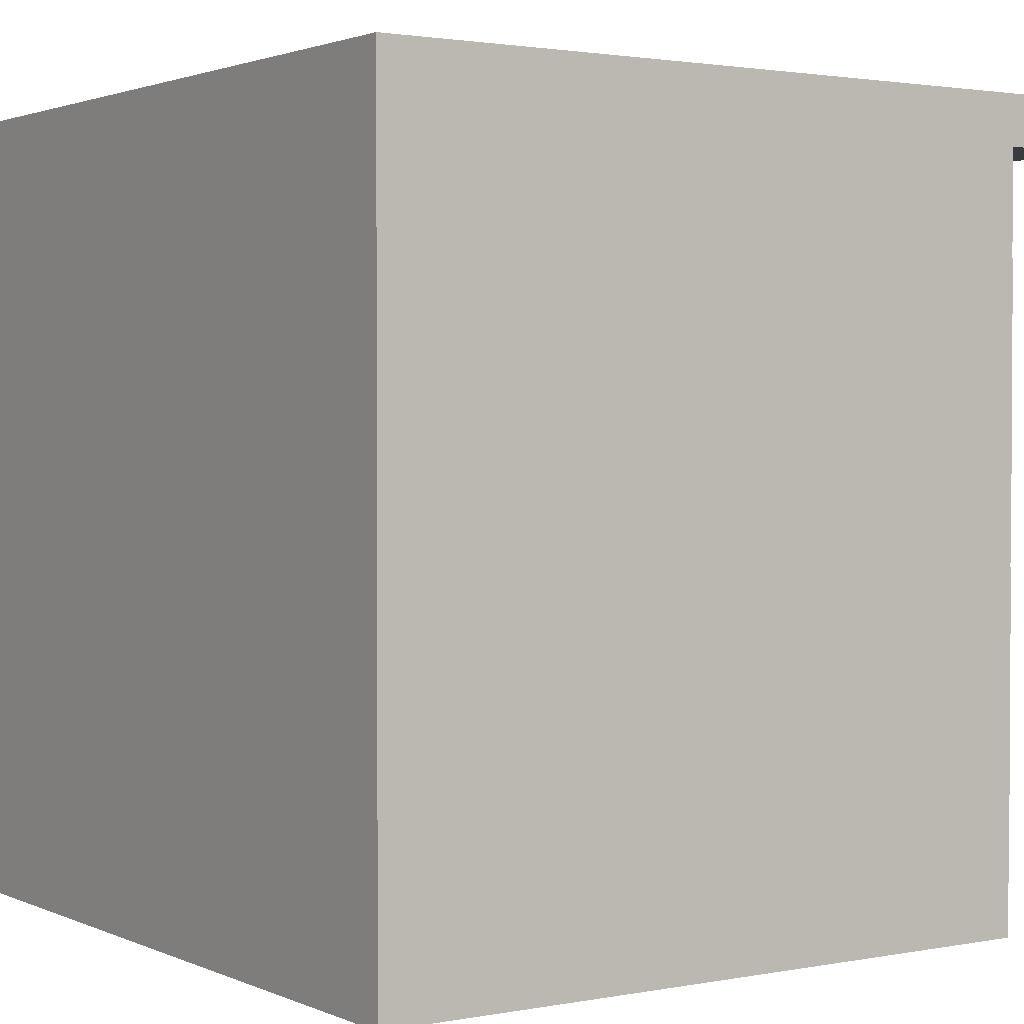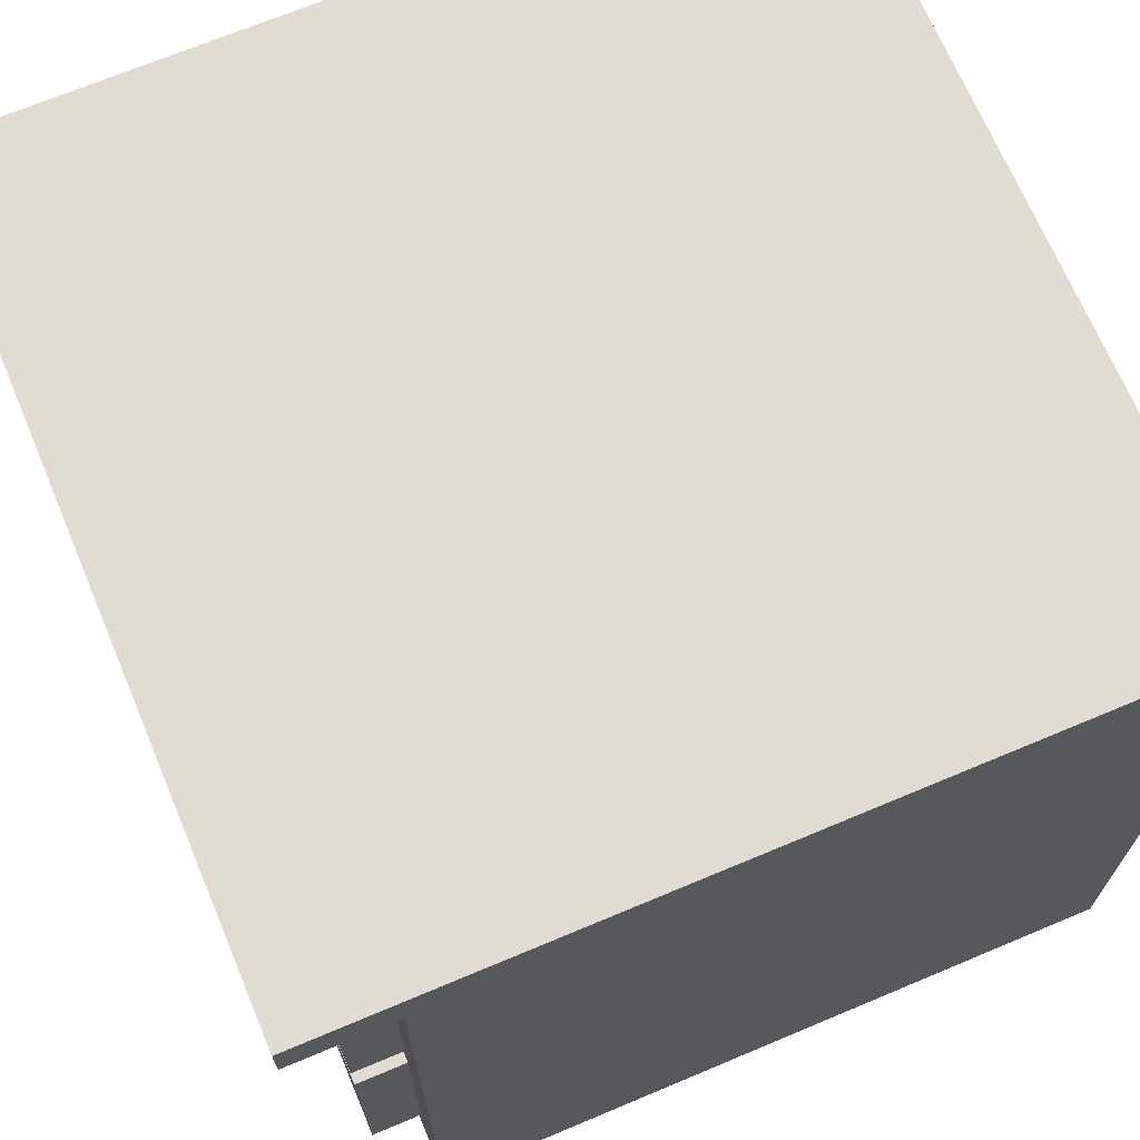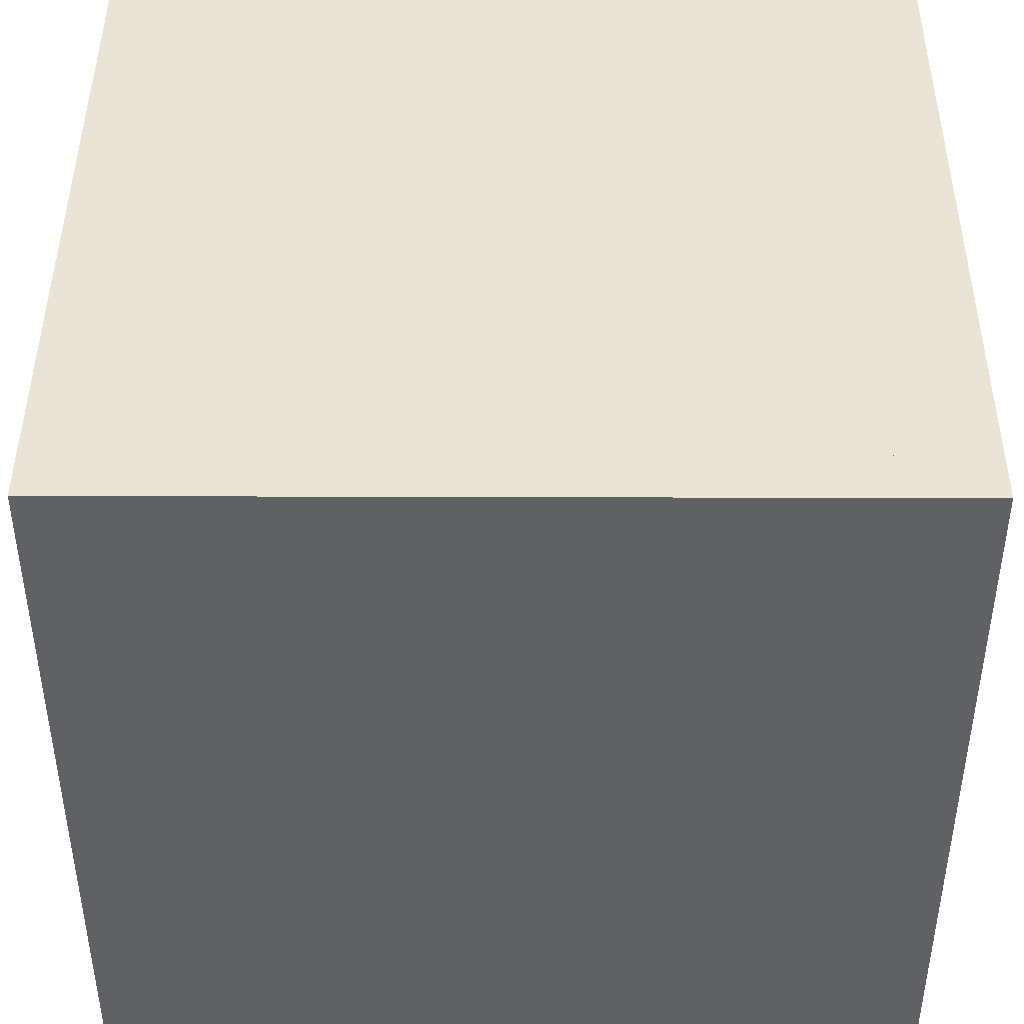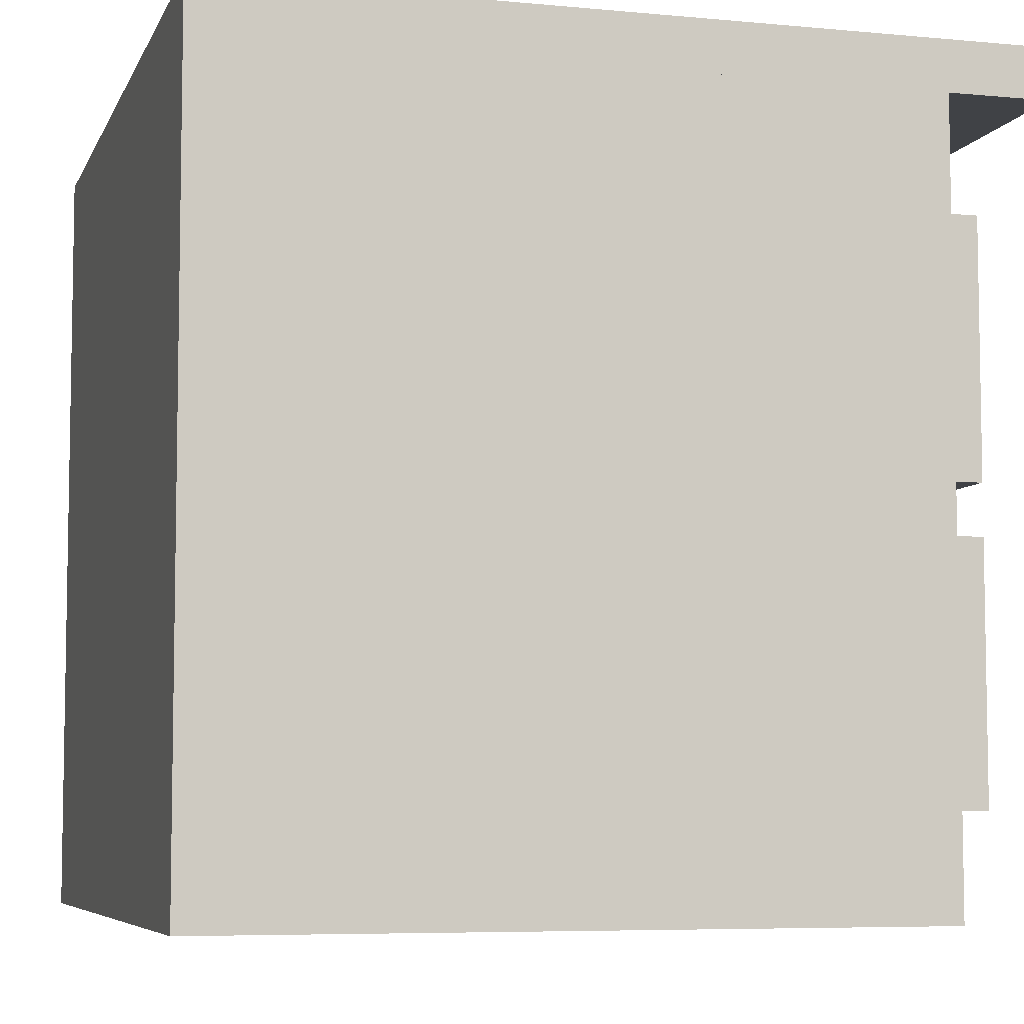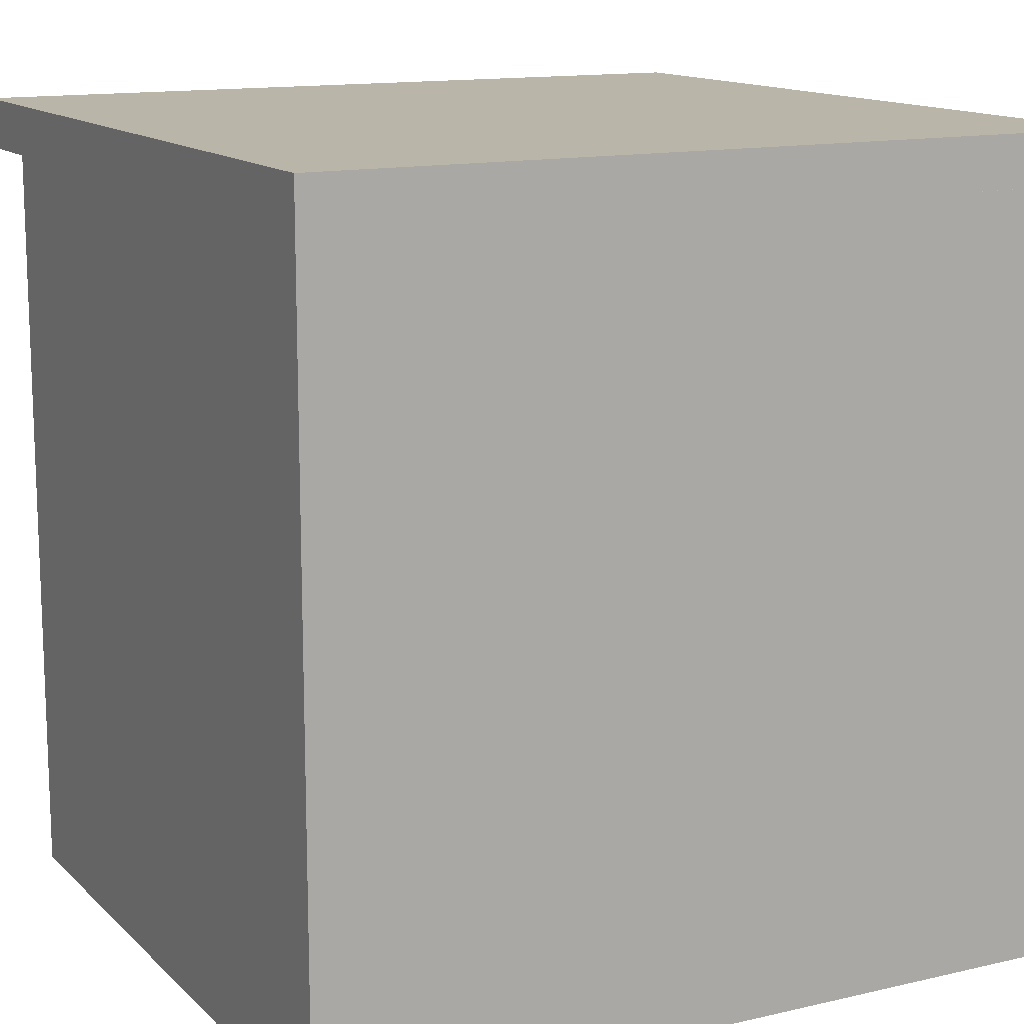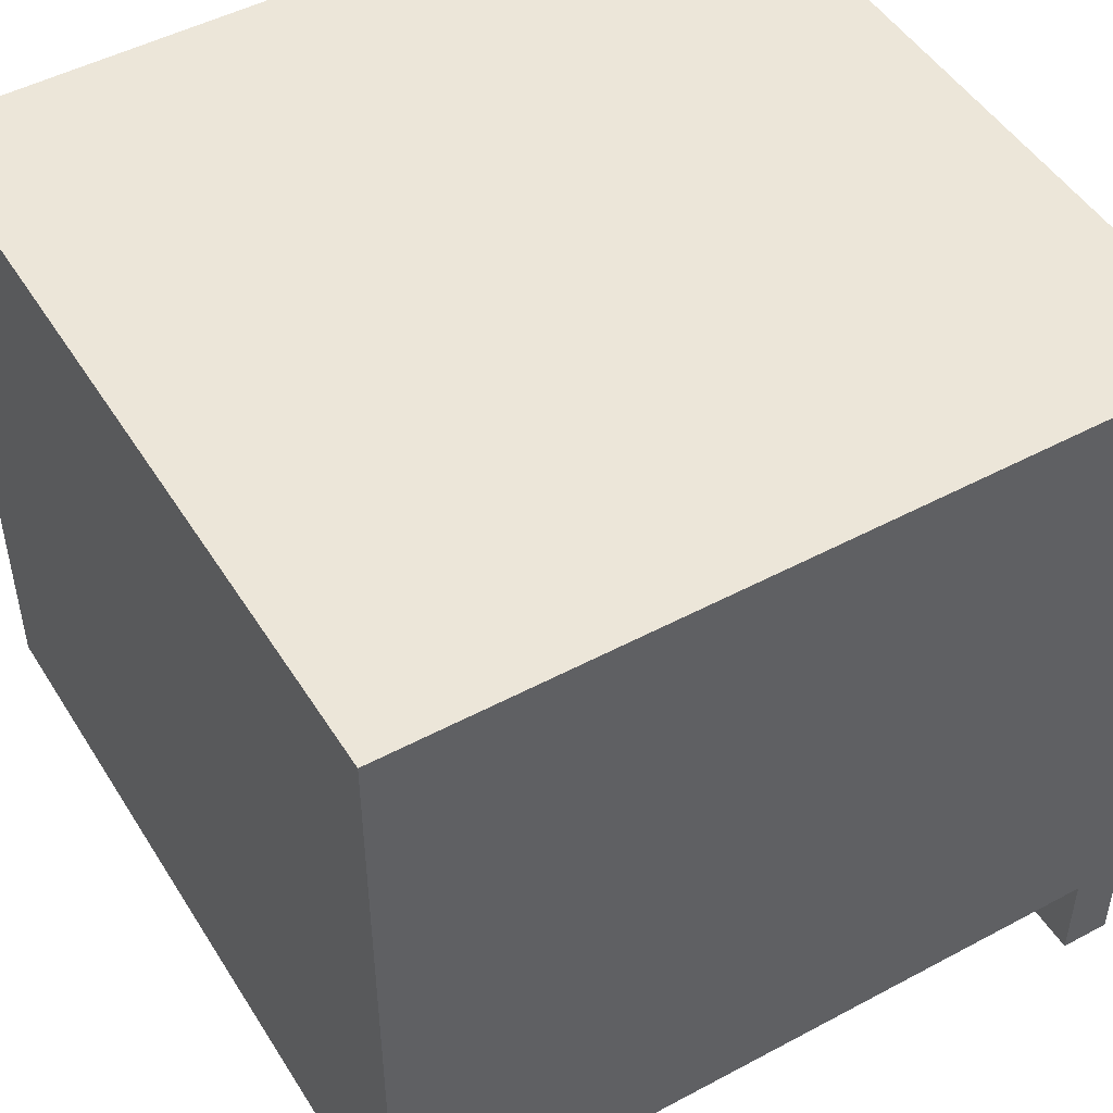
<metadata>
{"format":"obj","ext":"obj","renderer":"f3d","projection":"perspective","resolution":1024,"background":"white","views":[{"elev":1.9,"azim":56.0,"up":"+Y"},{"elev":69.3,"azim":-112.8,"up":"+Y"},{"elev":43.8,"azim":-179.8,"up":"+Z"},{"elev":-6.4,"azim":74.2,"up":"+Y"},{"elev":13.5,"azim":-27.6,"up":"+Y"},{"elev":48.7,"azim":59.2,"up":"+Z"}]}
</metadata>
<code>
o tiroir
v 0.4375 -0 -0.4375
v -0.4375 -0 -0.4375
v -0.4375 0.3125 -0.4375
v 0.4375 0.3125 -0.4375
v 0.4375 -0 -0.375
v 0.4375 0.3125 -0.375
v -0.4375 -0 -0.375
v -0.4375 0.3125 -0.375
v 0.5 -0.5 -0.375
v -0.5 -0.5 -0.375
v -0.5 0.4375 -0.375
v 0.5 0.4375 -0.375
v 0.5 -0.5 0.5
v 0.5 0.4375 0.5
v -0.5 -0.5 0.5
v -0.5 0.4375 0.5
v 0.4375 -0.375 -0.4375
v -0.4375 -0.375 -0.4375
v -0.4375 -0.0625 -0.4375
v 0.4375 -0.0625 -0.4375
v 0.4375 -0.375 -0.375
v 0.4375 -0.0625 -0.375
v -0.4375 -0.375 -0.375
v -0.4375 -0.0625 -0.375
g tiroir_m_3317f486-72d9-6c5f-459a-f95e152745c9
f 1 2 3 4
f 5 1 4 6
f 7 5 6 8
f 2 7 8 3
f 8 6 4 3
f 2 1 5 7
f 9 10 11 12
f 13 9 12 14
f 15 13 14 16
f 10 15 16 11
f 16 14 12 11
f 10 9 13 15
f 17 18 19 20
f 21 17 20 22
f 23 21 22 24
f 18 23 24 19
f 24 22 20 19
f 18 17 21 23
o wood
v 0.5 0.4375 -0.5
v -0.5 0.4375 -0.5
v -0.5 0.5 -0.5
v 0.5 0.5 -0.5
v 0.5 0.4375 0.5
v 0.5 0.5 0.5
v -0.5 0.4375 0.5
v -0.5 0.5 0.5
g wood_m_a0d806f7-6c20-0468-8a9d-b2354021eaa2
f 25 26 27 28
f 29 25 28 30
f 31 29 30 32
f 26 31 32 27
f 32 30 28 27
f 26 25 29 31

</code>
